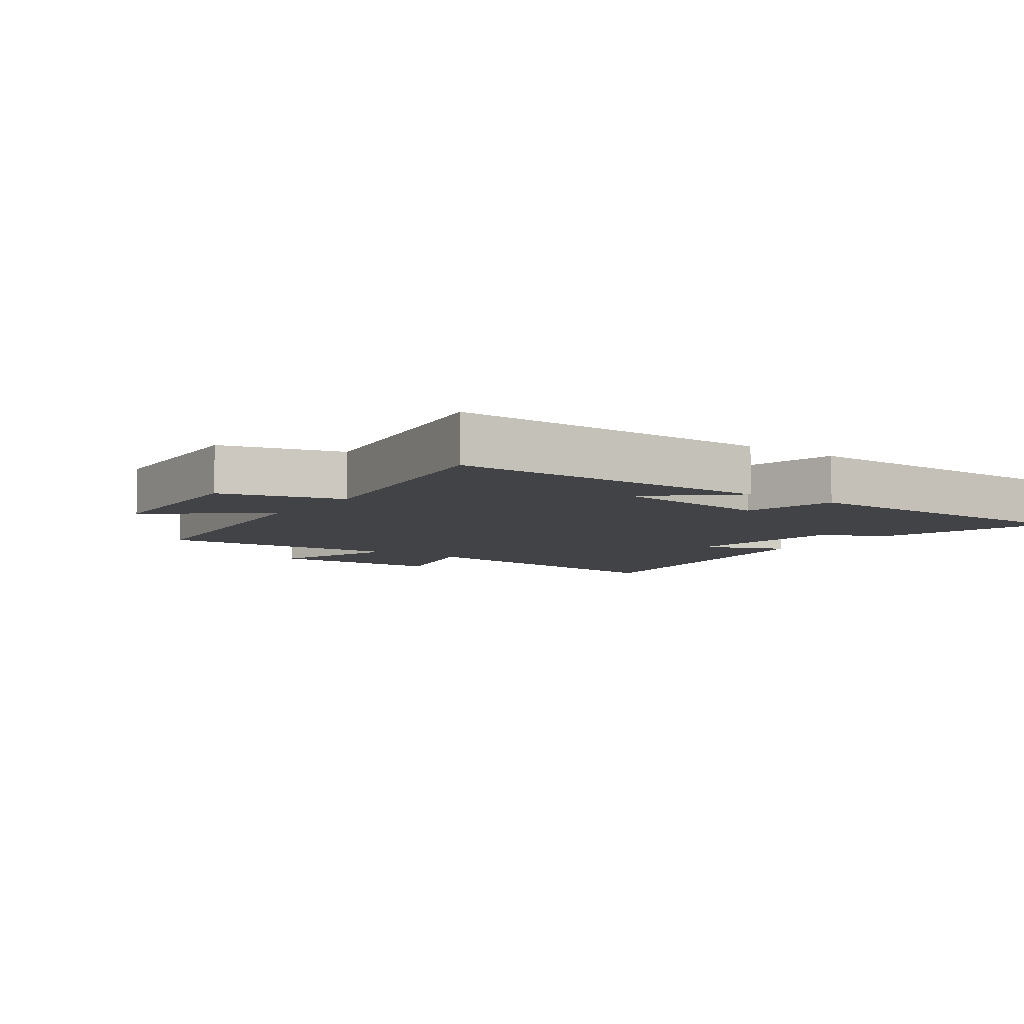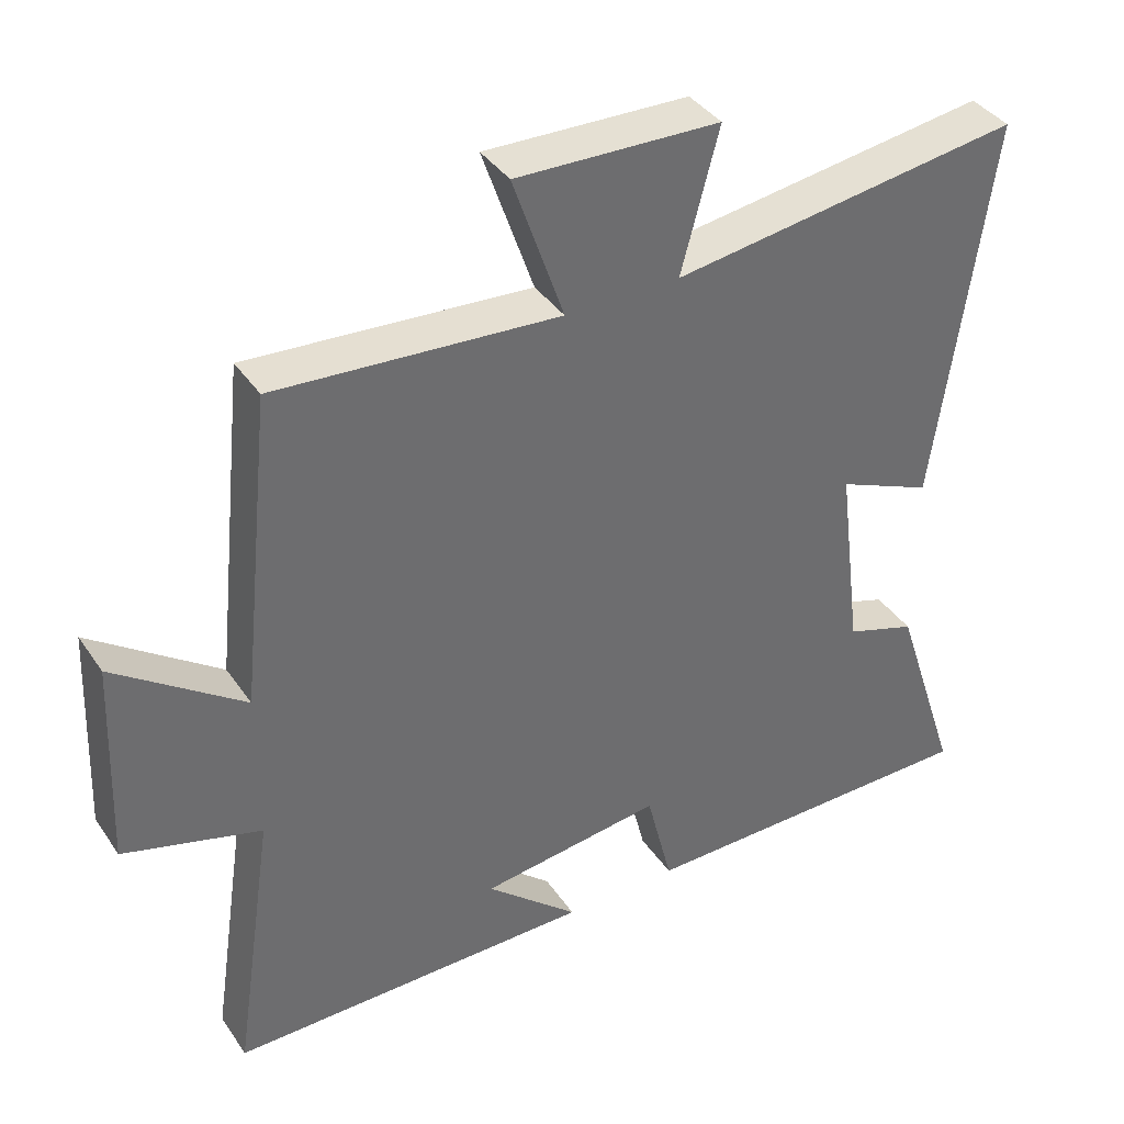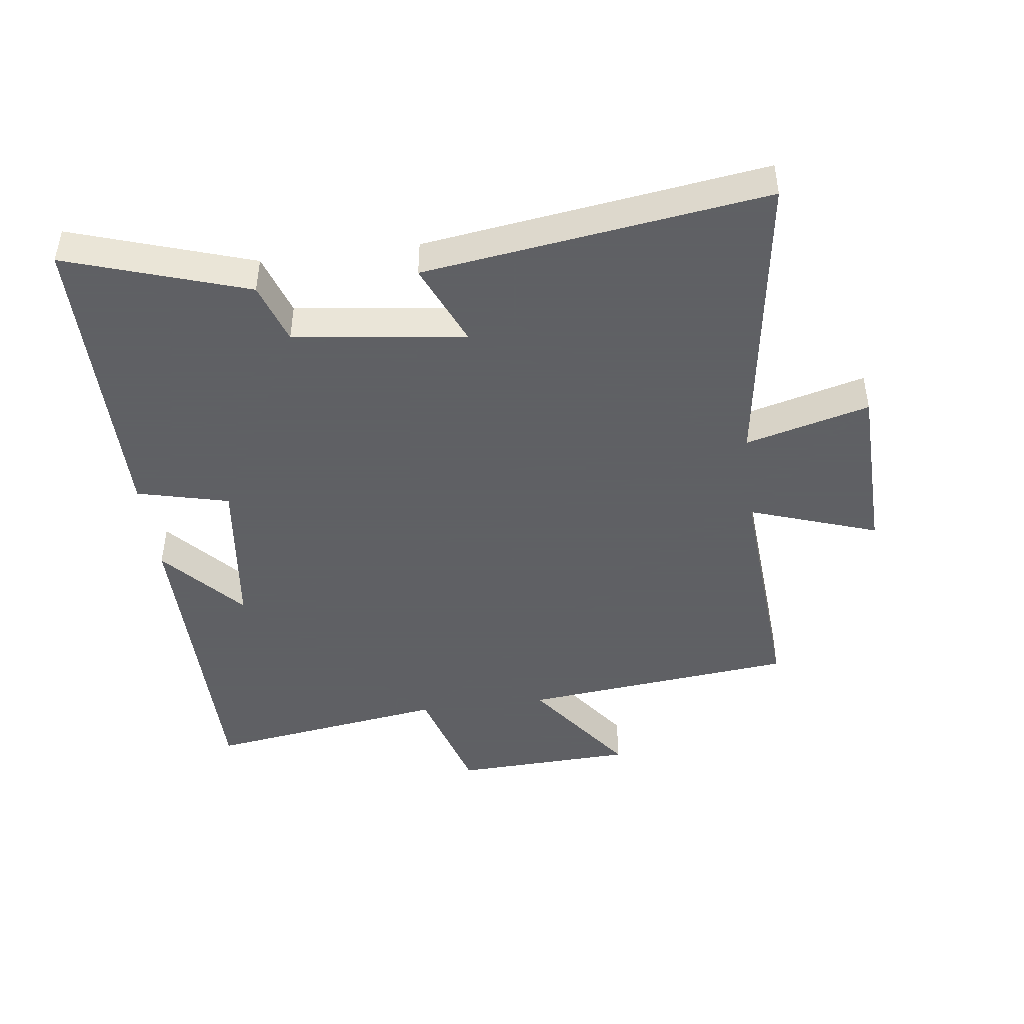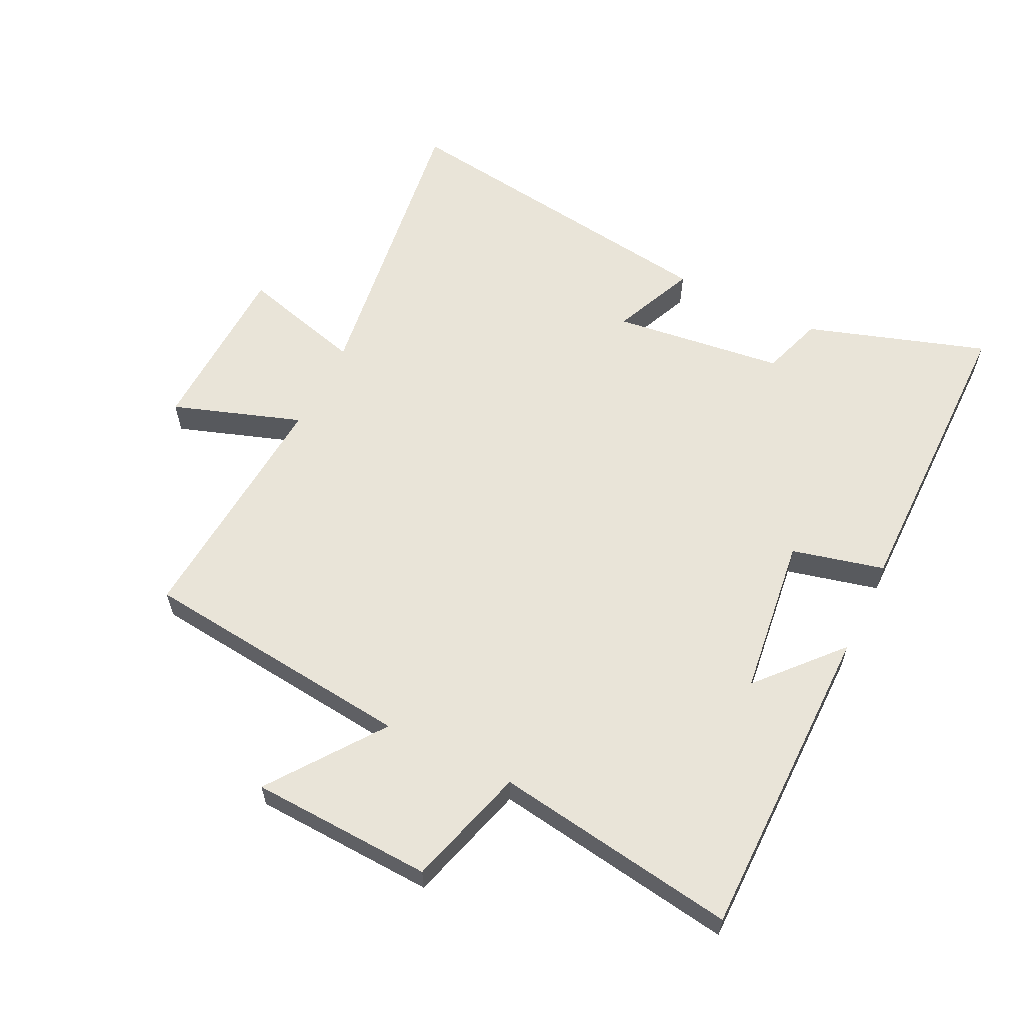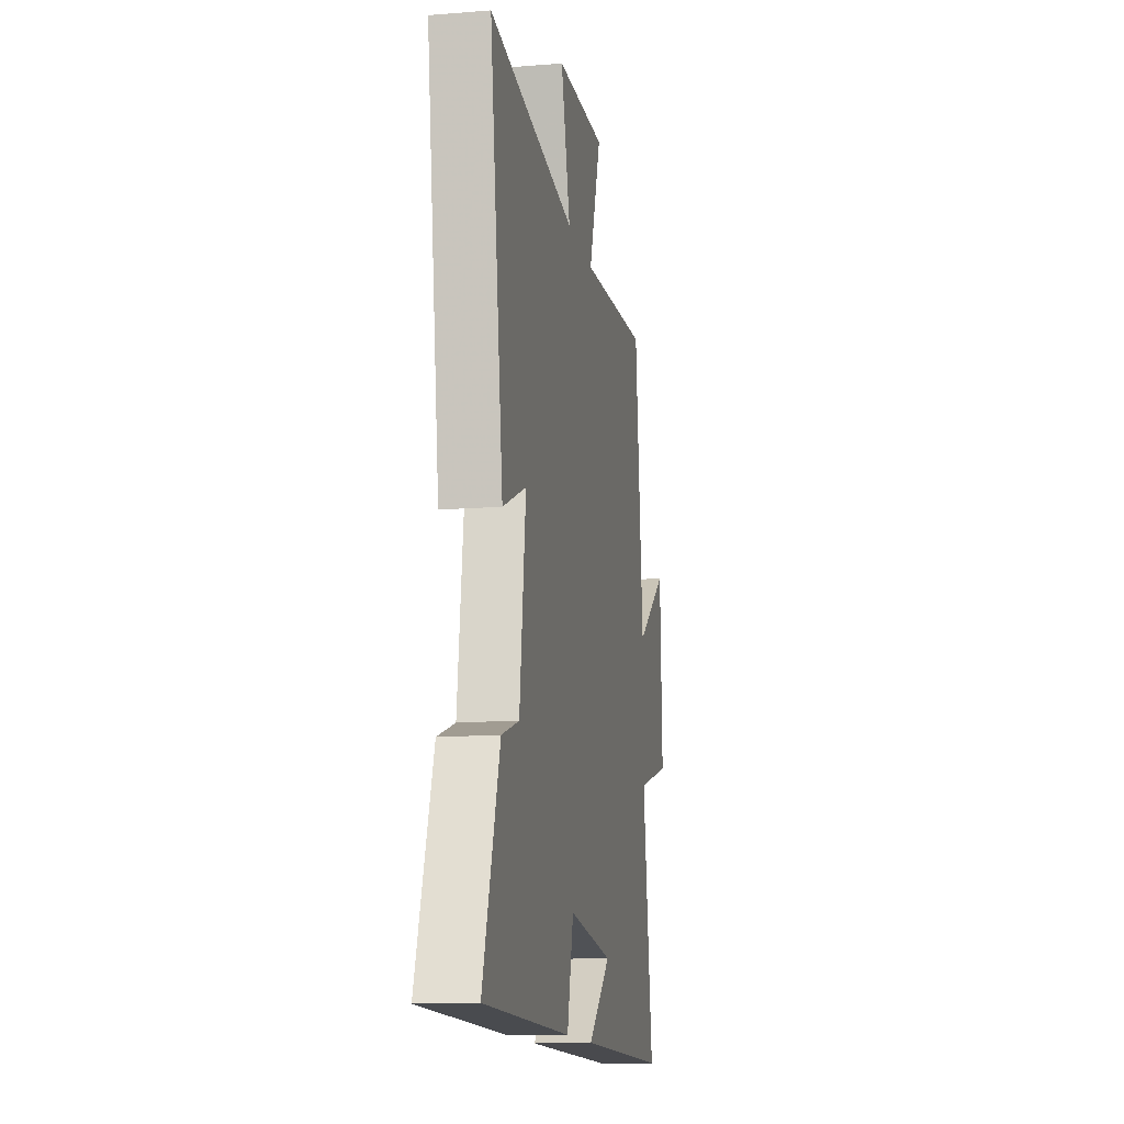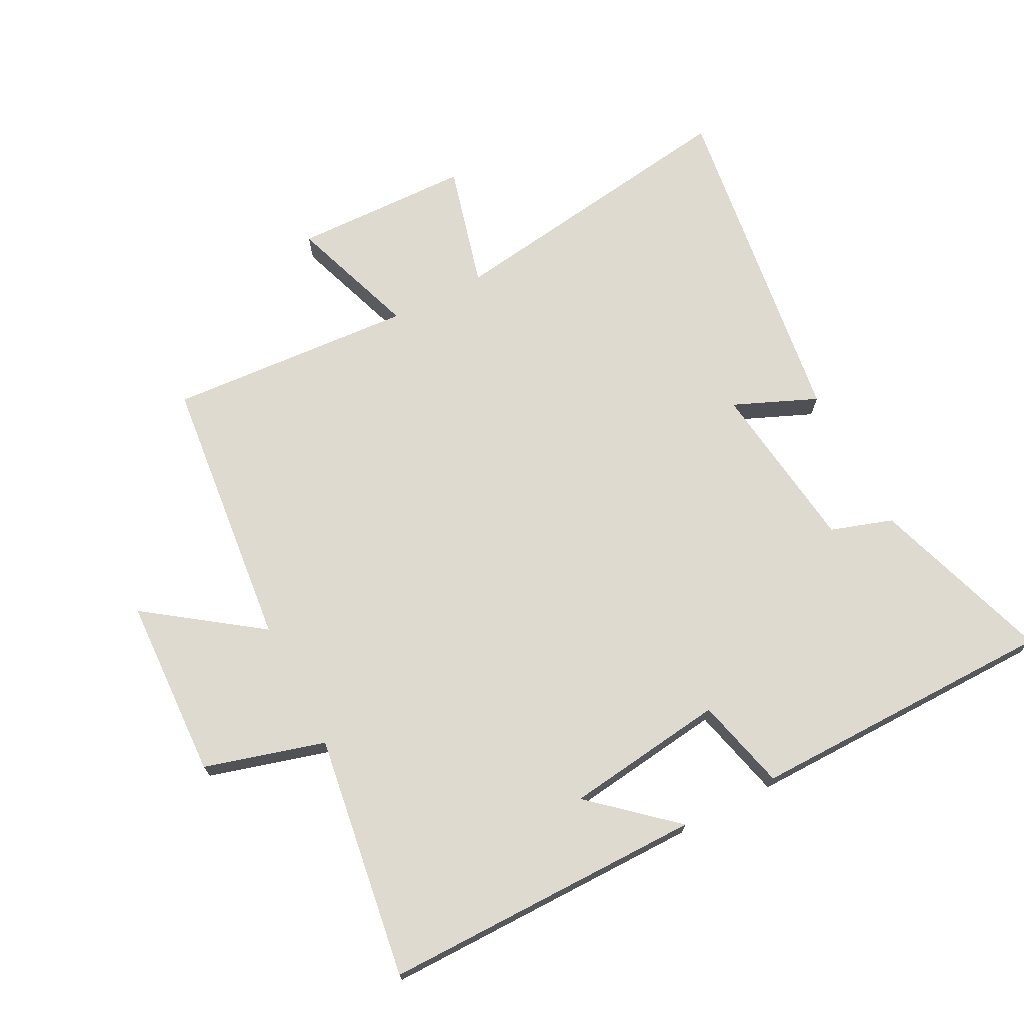
<metadata>
{"format":"obj","ext":"obj","renderer":"f3d","projection":"perspective","resolution":1024,"background":"white","views":[{"elev":-7.0,"azim":144.7,"up":"+Y"},{"elev":38.6,"azim":149.4,"up":"+Z"},{"elev":-45.3,"azim":-82.6,"up":"+Y"},{"elev":59.9,"azim":116.3,"up":"+Y"},{"elev":-13.4,"azim":-79.7,"up":"+Z"},{"elev":70.9,"azim":152.5,"up":"+Y"}]}
</metadata>
<code>
v -0.575 0.07 0.569
v -0.093 0.07 0.5
v -0.145 0.07 0.695
v 0.135 0.07 0.703
v 0.065 0.07 0.5
v 0.454 0.07 0.527
v 0.5 0.07 0.094
v 0.677 0.07 0.222
v 0.689 0.07 -0.064
v 0.5 0.07 -0.118
v 0.557 0.07 -0.5
v 0.052 0.07 -0.5
v 0.18 0.07 -0.387
v -0.072 0.07 -0.355
v -0.108 0.07 -0.5
v -0.593 0.07 -0.497
v -0.5 0.07 -0.214
v -0.403 0.07 -0.182
v -0.369 0.07 0.088
v -0.5 0.07 0.032
v -0.575 0 0.569
v -0.093 0 0.5
v -0.145 0 0.695
v 0.135 0 0.703
v 0.065 0 0.5
v 0.454 0 0.527
v 0.5 0 0.094
v 0.677 0 0.222
v 0.689 0 -0.064
v 0.5 0 -0.118
v 0.557 0 -0.5
v 0.052 0 -0.5
v 0.18 0 -0.387
v -0.072 0 -0.355
v -0.108 0 -0.5
v -0.593 0 -0.497
v -0.5 0 -0.214
v -0.403 0 -0.182
v -0.369 0 0.088
v -0.5 0 0.032
f 19 20 1 2
f 18 19 2
f 16 17 18
f 15 16 18
f 14 15 18
f 13 14 18 2
f 10 11 12 13
f 10 13 2 3
f 7 8 9 10
f 5 6 7 10
f 5 10 3
f 3 4 5
f 22 21 40 39
f 22 39 38
f 38 37 36
f 38 36 35
f 38 35 34
f 22 38 34 33
f 33 32 31 30
f 23 22 33 30
f 30 29 28 27
f 30 27 26 25
f 23 30 25
f 25 24 23
f 1 21 22 2
f 2 22 23 3
f 3 23 24 4
f 4 24 25 5
f 5 25 26 6
f 6 26 27 7
f 7 27 28 8
f 8 28 29 9
f 9 29 30 10
f 10 30 31 11
f 11 31 32 12
f 12 32 33 13
f 13 33 34 14
f 14 34 35 15
f 15 35 36 16
f 16 36 37 17
f 17 37 38 18
f 18 38 39 19
f 19 39 40 20
f 20 40 21 1

</code>
